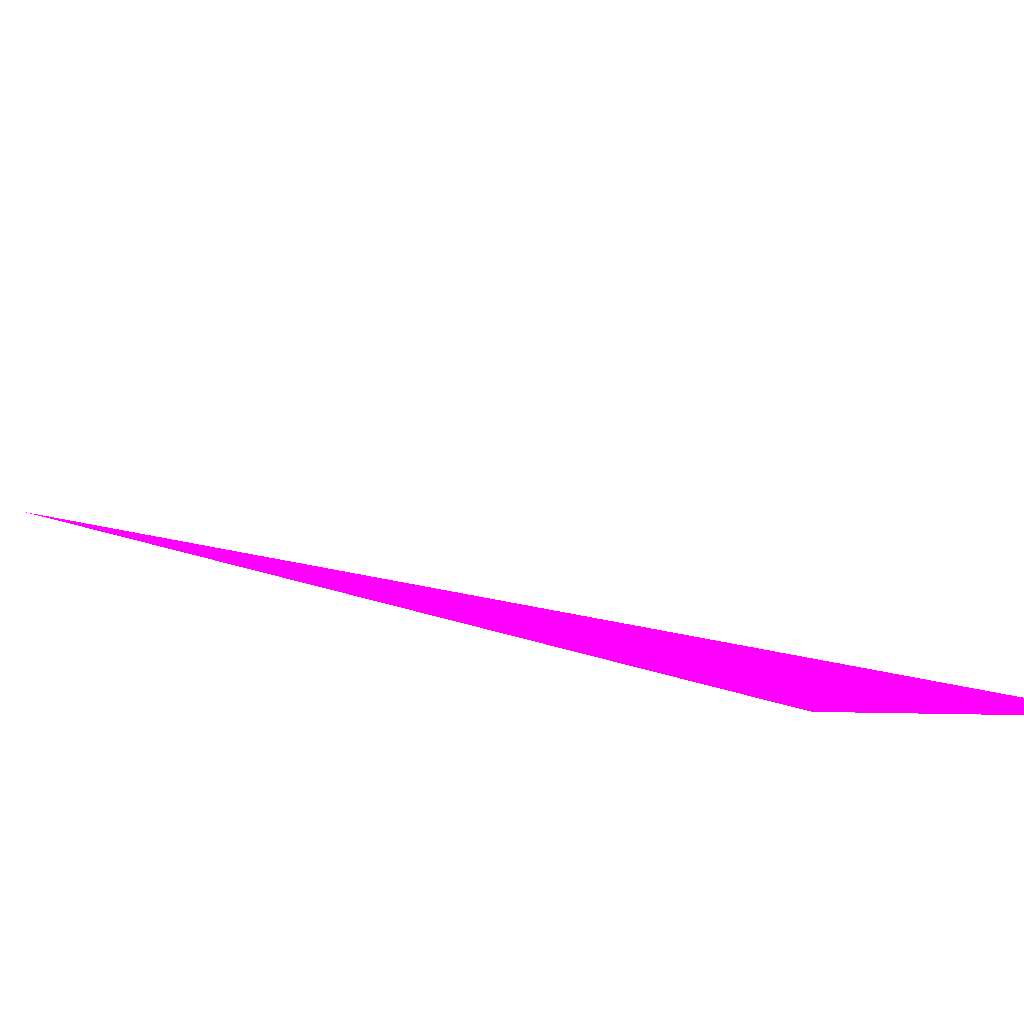
<metadata>
{"format":"obj","ext":"obj","renderer":"f3d","projection":"perspective","resolution":1024,"background":"white","views":[{"elev":69.3,"azim":140.3,"up":"+Z"}]}
</metadata>
<code>
o geometry_0
v 6.125e+05 5.855e+06 648 1 0 1
v 6.125e+05 5.855e+06 648 1 0 1
v 6.125e+05 5.855e+06 648 1 0 1
f 2 3 1

</code>
